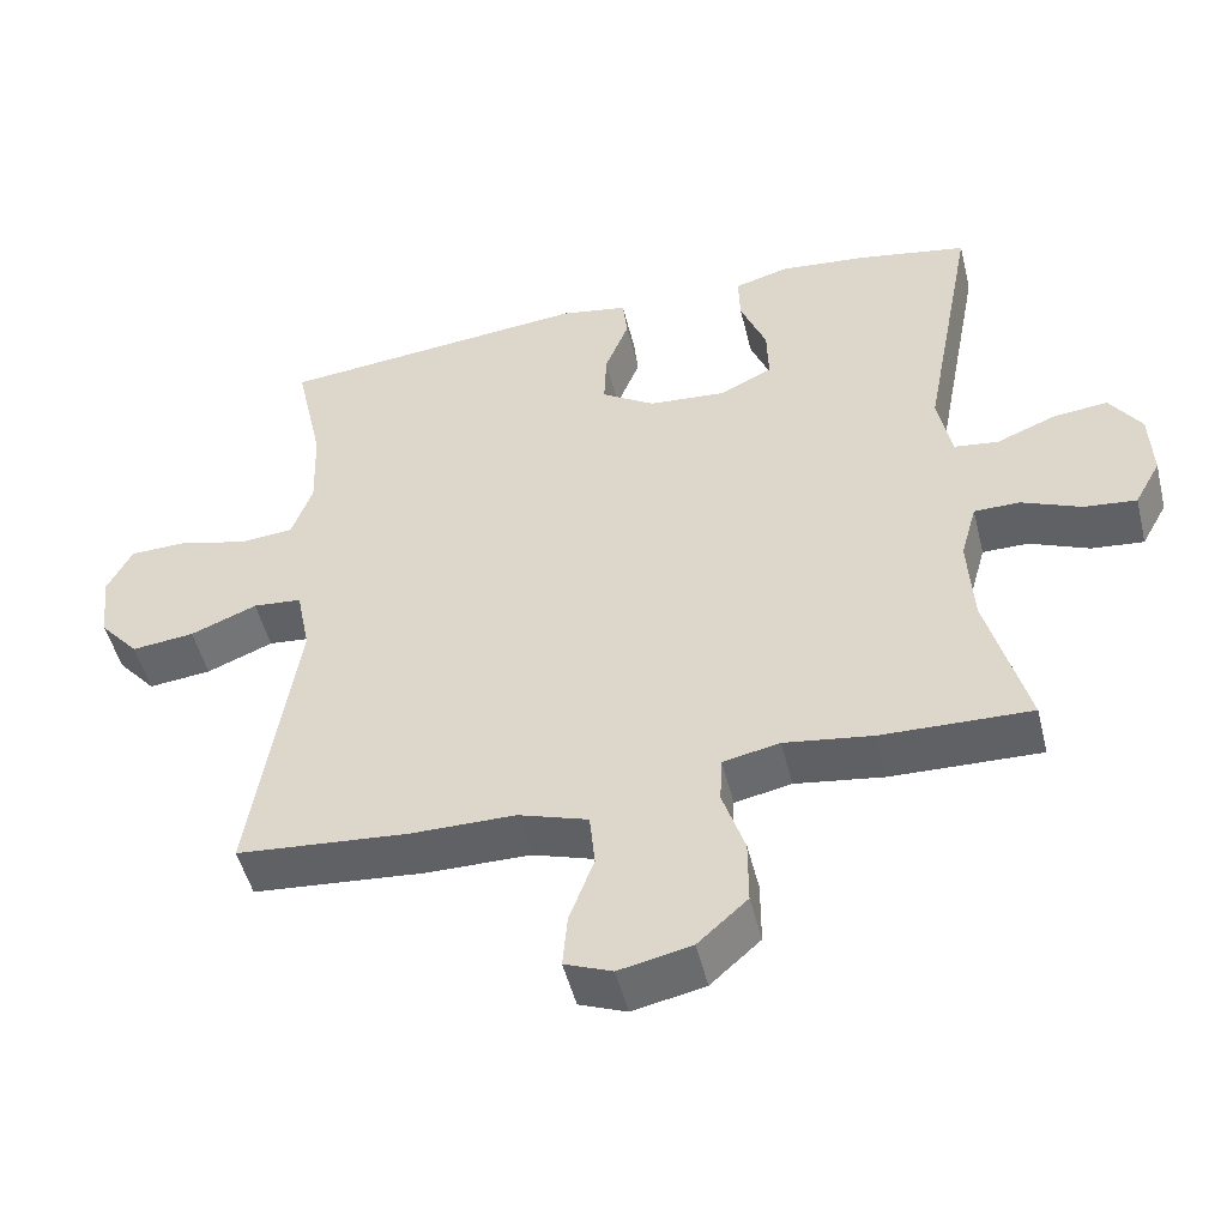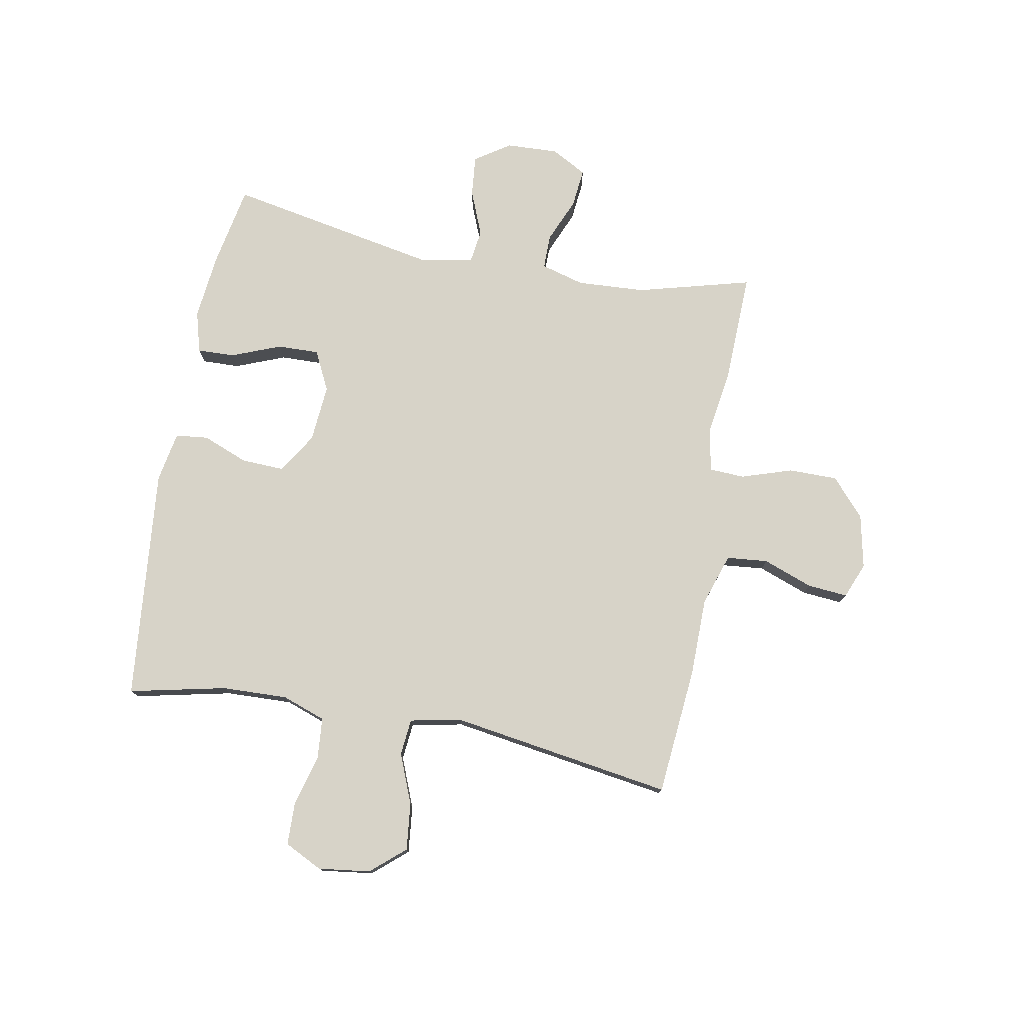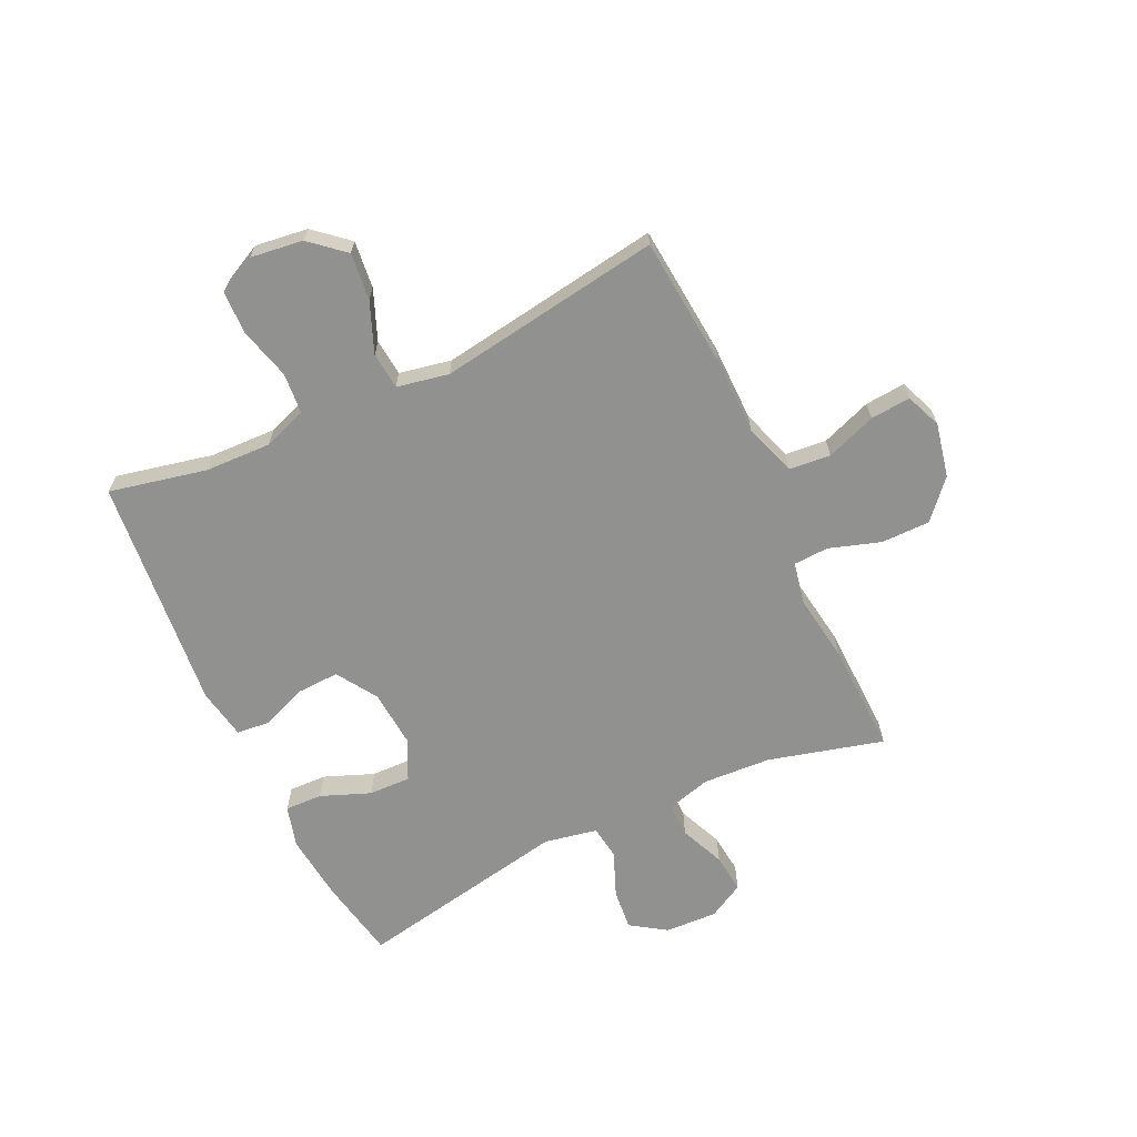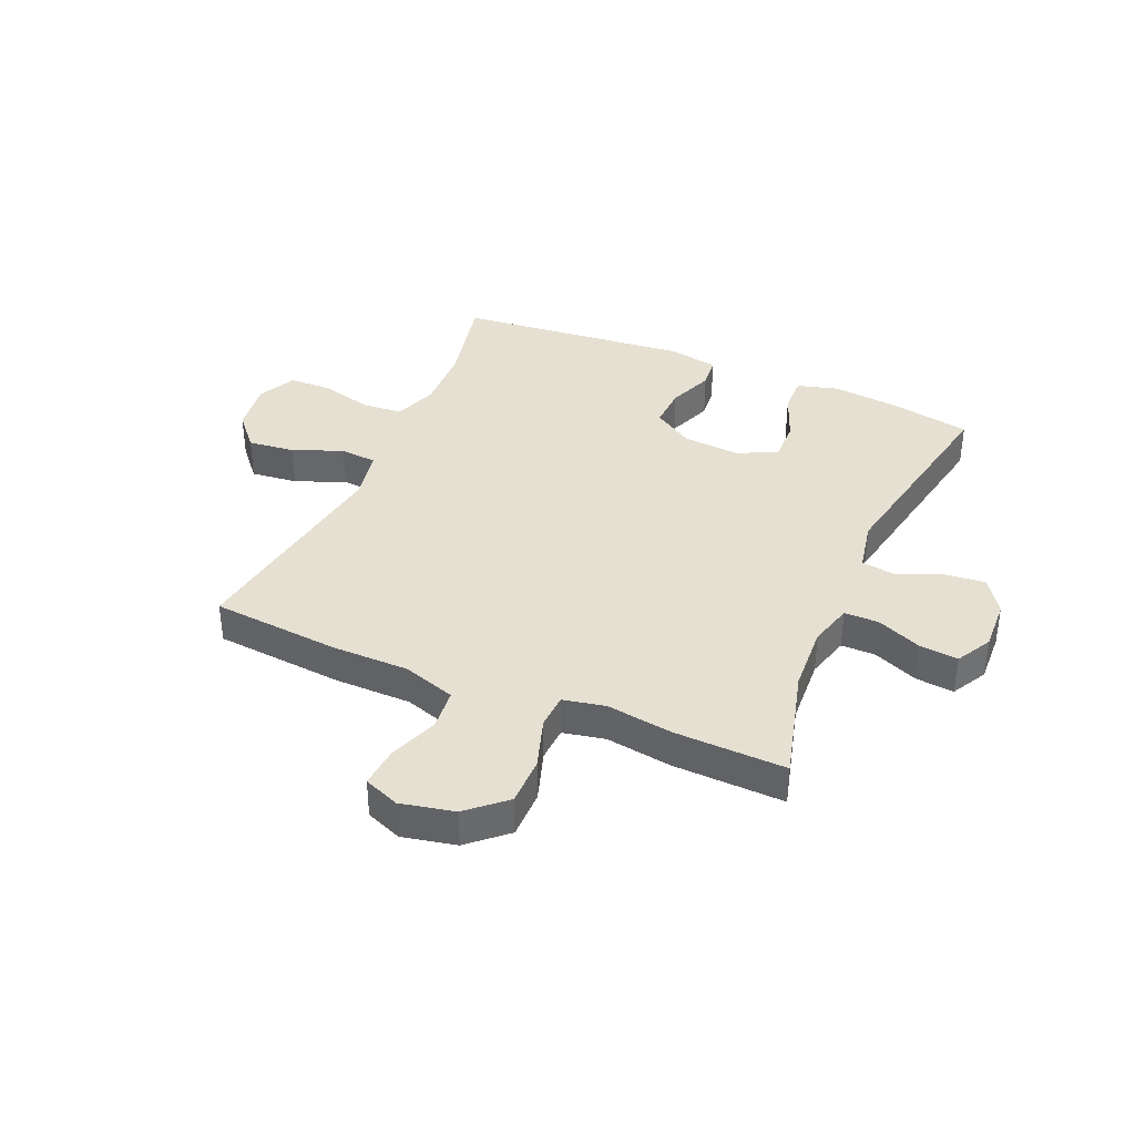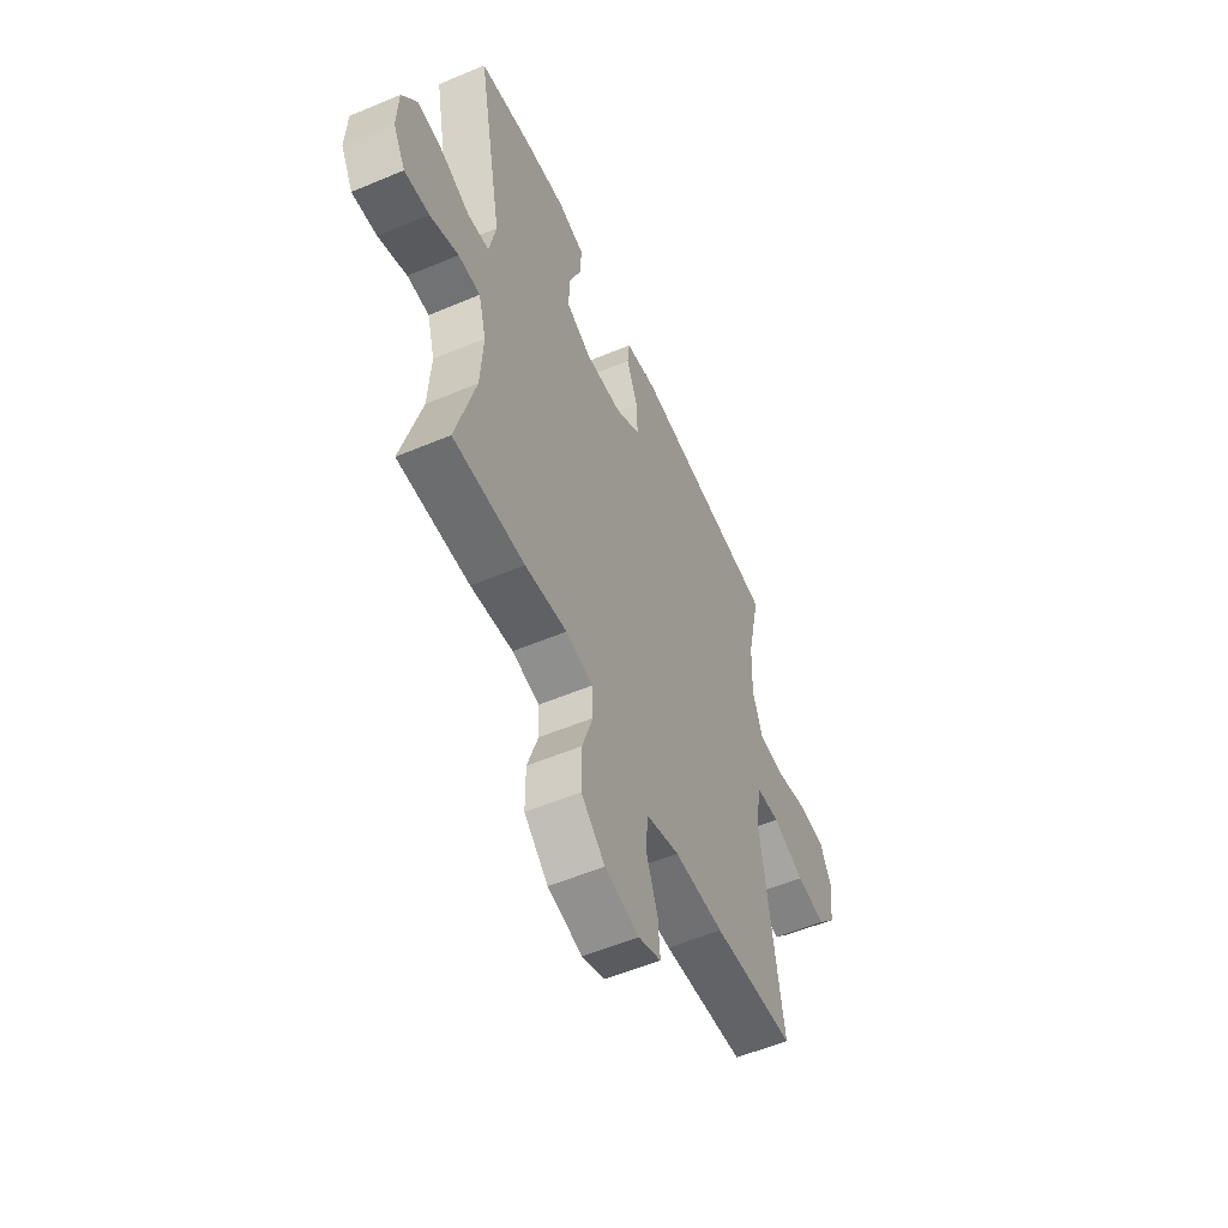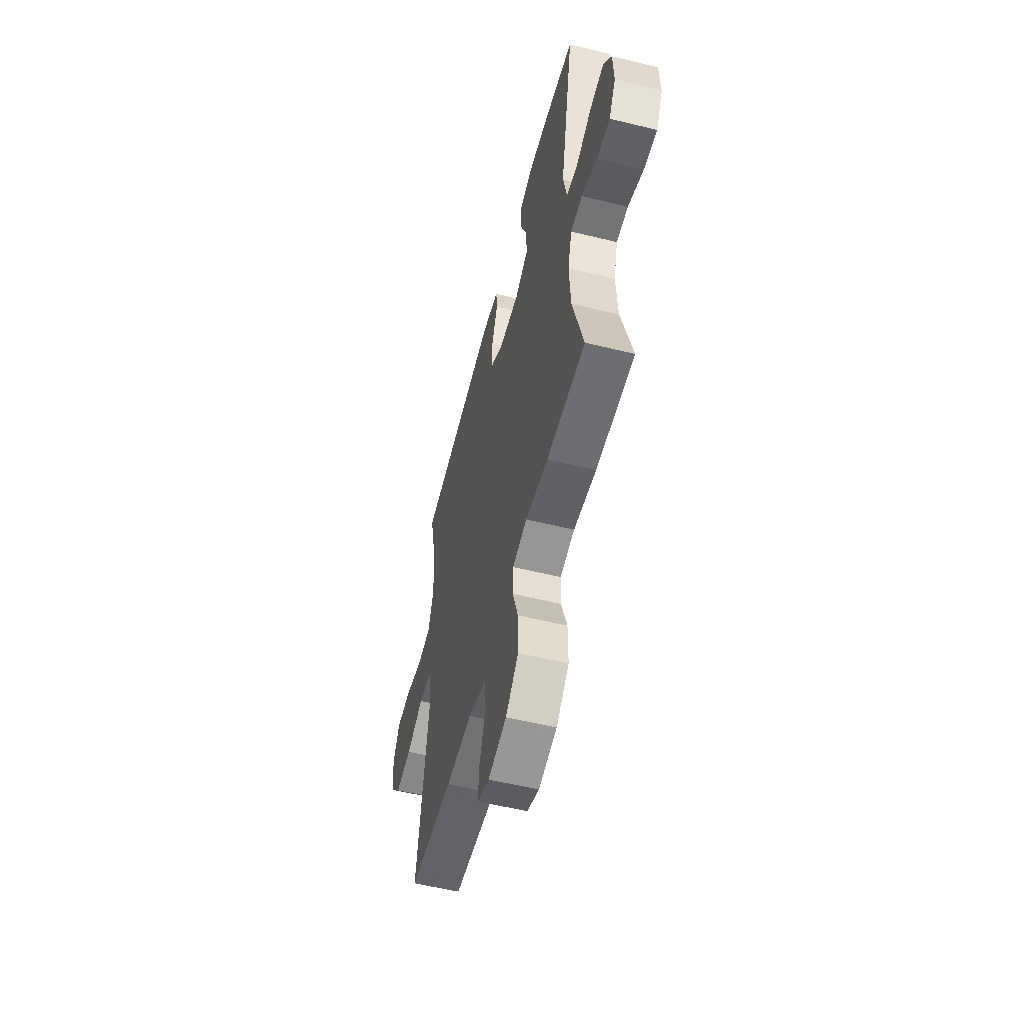
<metadata>
{"format":"obj","ext":"obj","renderer":"f3d","projection":"perspective","resolution":1024,"background":"white","views":[{"elev":-49.9,"azim":-166.2,"up":"+Z"},{"elev":77.0,"azim":100.5,"up":"+Y"},{"elev":-65.9,"azim":115.3,"up":"+Y"},{"elev":37.7,"azim":-156.7,"up":"+Y"},{"elev":-55.4,"azim":-66.1,"up":"+Z"},{"elev":-56.1,"azim":-104.4,"up":"+Z"}]}
</metadata>
<code>
v 0.5 0.07 0.5
v 0.463 0.07 0.331
v 0.459 0.07 0.216
v 0.486 0.07 0.14
v 0.557 0.07 0.134
v 0.647 0.07 0.158
v 0.722 0.07 0.156
v 0.755 0.07 0.09
v 0.743 0.07 -0.001
v 0.692 0.07 -0.06
v 0.61 0.07 -0.051
v 0.523 0.07 -0.016
v 0.459 0.07 -0.022
v 0.441 0.07 -0.112
v 0.5 0.07 -0.5
v 0.275 0.07 -0.52
v 0.139 0.07 -0.521
v 0.048 0.07 -0.551
v 0.041 0.07 -0.623
v 0.073 0.07 -0.71
v 0.079 0.07 -0.78
v 0.017 0.07 -0.805
v -0.077 0.07 -0.785
v -0.142 0.07 -0.727
v -0.142 0.07 -0.642
v -0.113 0.07 -0.553
v -0.116 0.07 -0.492
v -0.19 0.07 -0.477
v -0.305 0.07 -0.494
v -0.5 0.07 -0.5
v -0.447 0.07 -0.301
v -0.44 0.07 -0.182
v -0.461 0.07 -0.106
v -0.521 0.07 -0.106
v -0.599 0.07 -0.139
v -0.667 0.07 -0.146
v -0.701 0.07 -0.084
v -0.697 0.07 0.007
v -0.656 0.07 0.068
v -0.585 0.07 0.061
v -0.506 0.07 0.029
v -0.448 0.07 0.037
v -0.43 0.07 0.129
v -0.5 0.07 0.5
v -0.357 0.07 0.527
v -0.242 0.07 0.539
v -0.17 0.07 0.519
v -0.172 0.07 0.454
v -0.206 0.07 0.368
v -0.208 0.07 0.295
v -0.139 0.07 0.261
v -0.038 0.07 0.269
v 0.032 0.07 0.314
v 0.029 0.07 0.388
v -0.002 0.07 0.467
v 0.004 0.07 0.524
v 0.092 0.07 0.54
v 0.5 0 0.5
v 0.463 0 0.331
v 0.459 0 0.216
v 0.486 0 0.14
v 0.557 0 0.134
v 0.647 0 0.158
v 0.722 0 0.156
v 0.755 0 0.09
v 0.743 0 -0.001
v 0.692 0 -0.06
v 0.61 0 -0.051
v 0.523 0 -0.016
v 0.459 0 -0.022
v 0.441 0 -0.112
v 0.5 0 -0.5
v 0.275 0 -0.52
v 0.139 0 -0.521
v 0.048 0 -0.551
v 0.041 0 -0.623
v 0.073 0 -0.71
v 0.079 0 -0.78
v 0.017 0 -0.805
v -0.077 0 -0.785
v -0.142 0 -0.727
v -0.142 0 -0.642
v -0.113 0 -0.553
v -0.116 0 -0.492
v -0.19 0 -0.477
v -0.305 0 -0.494
v -0.5 0 -0.5
v -0.447 0 -0.301
v -0.44 0 -0.182
v -0.461 0 -0.106
v -0.521 0 -0.106
v -0.599 0 -0.139
v -0.667 0 -0.146
v -0.701 0 -0.084
v -0.697 0 0.007
v -0.656 0 0.068
v -0.585 0 0.061
v -0.506 0 0.029
v -0.448 0 0.037
v -0.43 0 0.129
v -0.5 0 0.5
v -0.357 0 0.527
v -0.242 0 0.539
v -0.17 0 0.519
v -0.172 0 0.454
v -0.206 0 0.368
v -0.208 0 0.295
v -0.139 0 0.261
v -0.038 0 0.269
v 0.032 0 0.314
v 0.029 0 0.388
v -0.002 0 0.467
v 0.004 0 0.524
v 0.092 0 0.54
f 57 1 2
f 56 57 2
f 55 56 2
f 54 55 2
f 53 54 2 3
f 52 53 3 4
f 51 52 4
f 47 48 49
f 46 47 49
f 45 46 49
f 44 45 49
f 43 44 49
f 42 43 49 50
f 39 40 41
f 38 39 41
f 37 38 41
f 36 37 41
f 35 36 41
f 34 35 41
f 33 34 41 42
f 42 50 51
f 33 42 51
f 32 33 51
f 28 29 30 31
f 32 51 4
f 31 32 4
f 28 31 4
f 27 28 4
f 24 25 26
f 23 24 26
f 22 23 26
f 21 22 26
f 20 21 26
f 19 20 26
f 14 15 16 17
f 13 14 17 18
f 10 11 12
f 9 10 12
f 8 9 12
f 7 8 12
f 6 7 12
f 5 6 12
f 5 12 13
f 4 5 13 18
f 18 19 26 27
f 4 18 27
f 59 58 114
f 59 114 113
f 59 113 112
f 59 112 111
f 60 59 111 110
f 61 60 110 109
f 61 109 108
f 106 105 104
f 106 104 103
f 106 103 102
f 106 102 101
f 106 101 100
f 107 106 100 99
f 98 97 96
f 98 96 95
f 98 95 94
f 98 94 93
f 98 93 92
f 98 92 91
f 99 98 91 90
f 108 107 99
f 108 99 90
f 108 90 89
f 88 87 86 85
f 61 108 89
f 61 89 88
f 61 88 85
f 61 85 84
f 83 82 81
f 83 81 80
f 83 80 79
f 83 79 78
f 83 78 77
f 83 77 76
f 74 73 72 71
f 75 74 71 70
f 69 68 67
f 69 67 66
f 69 66 65
f 69 65 64
f 69 64 63
f 69 63 62
f 70 69 62
f 75 70 62 61
f 84 83 76 75
f 84 75 61
f 1 58 59 2
f 2 59 60 3
f 3 60 61 4
f 4 61 62 5
f 5 62 63 6
f 6 63 64 7
f 7 64 65 8
f 8 65 66 9
f 9 66 67 10
f 10 67 68 11
f 11 68 69 12
f 12 69 70 13
f 13 70 71 14
f 14 71 72 15
f 15 72 73 16
f 16 73 74 17
f 17 74 75 18
f 18 75 76 19
f 19 76 77 20
f 20 77 78 21
f 21 78 79 22
f 22 79 80 23
f 23 80 81 24
f 24 81 82 25
f 25 82 83 26
f 26 83 84 27
f 27 84 85 28
f 28 85 86 29
f 29 86 87 30
f 30 87 88 31
f 31 88 89 32
f 32 89 90 33
f 33 90 91 34
f 34 91 92 35
f 35 92 93 36
f 36 93 94 37
f 37 94 95 38
f 38 95 96 39
f 39 96 97 40
f 40 97 98 41
f 41 98 99 42
f 42 99 100 43
f 43 100 101 44
f 44 101 102 45
f 45 102 103 46
f 46 103 104 47
f 47 104 105 48
f 48 105 106 49
f 49 106 107 50
f 50 107 108 51
f 51 108 109 52
f 52 109 110 53
f 53 110 111 54
f 54 111 112 55
f 55 112 113 56
f 56 113 114 57
f 57 114 58 1

</code>
